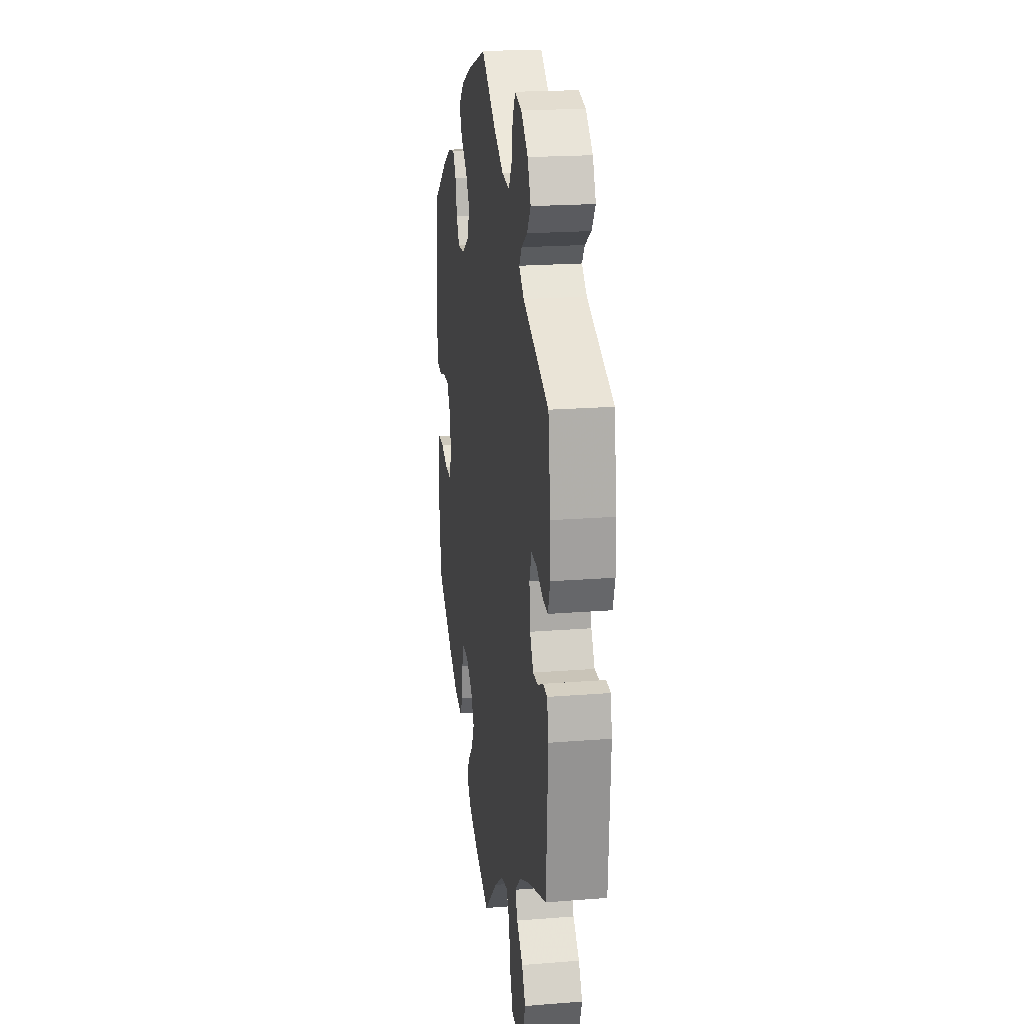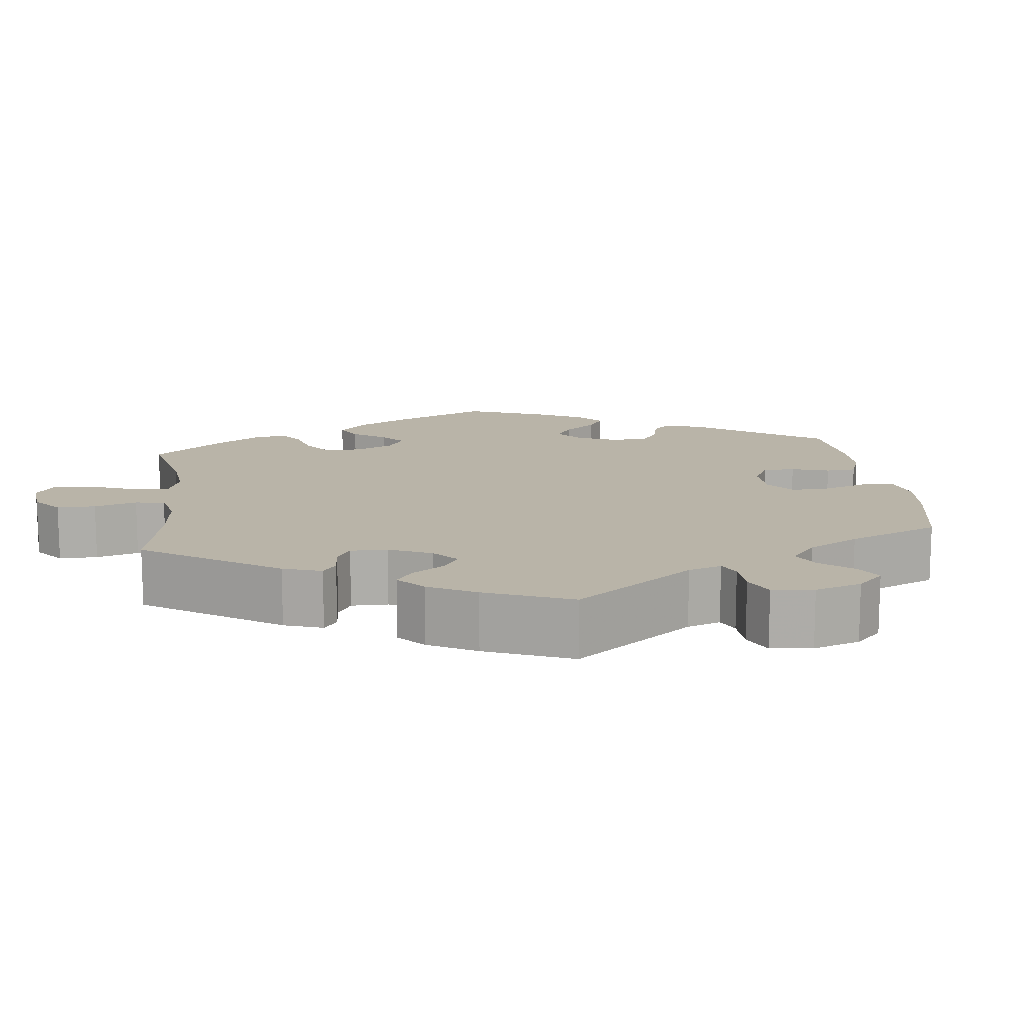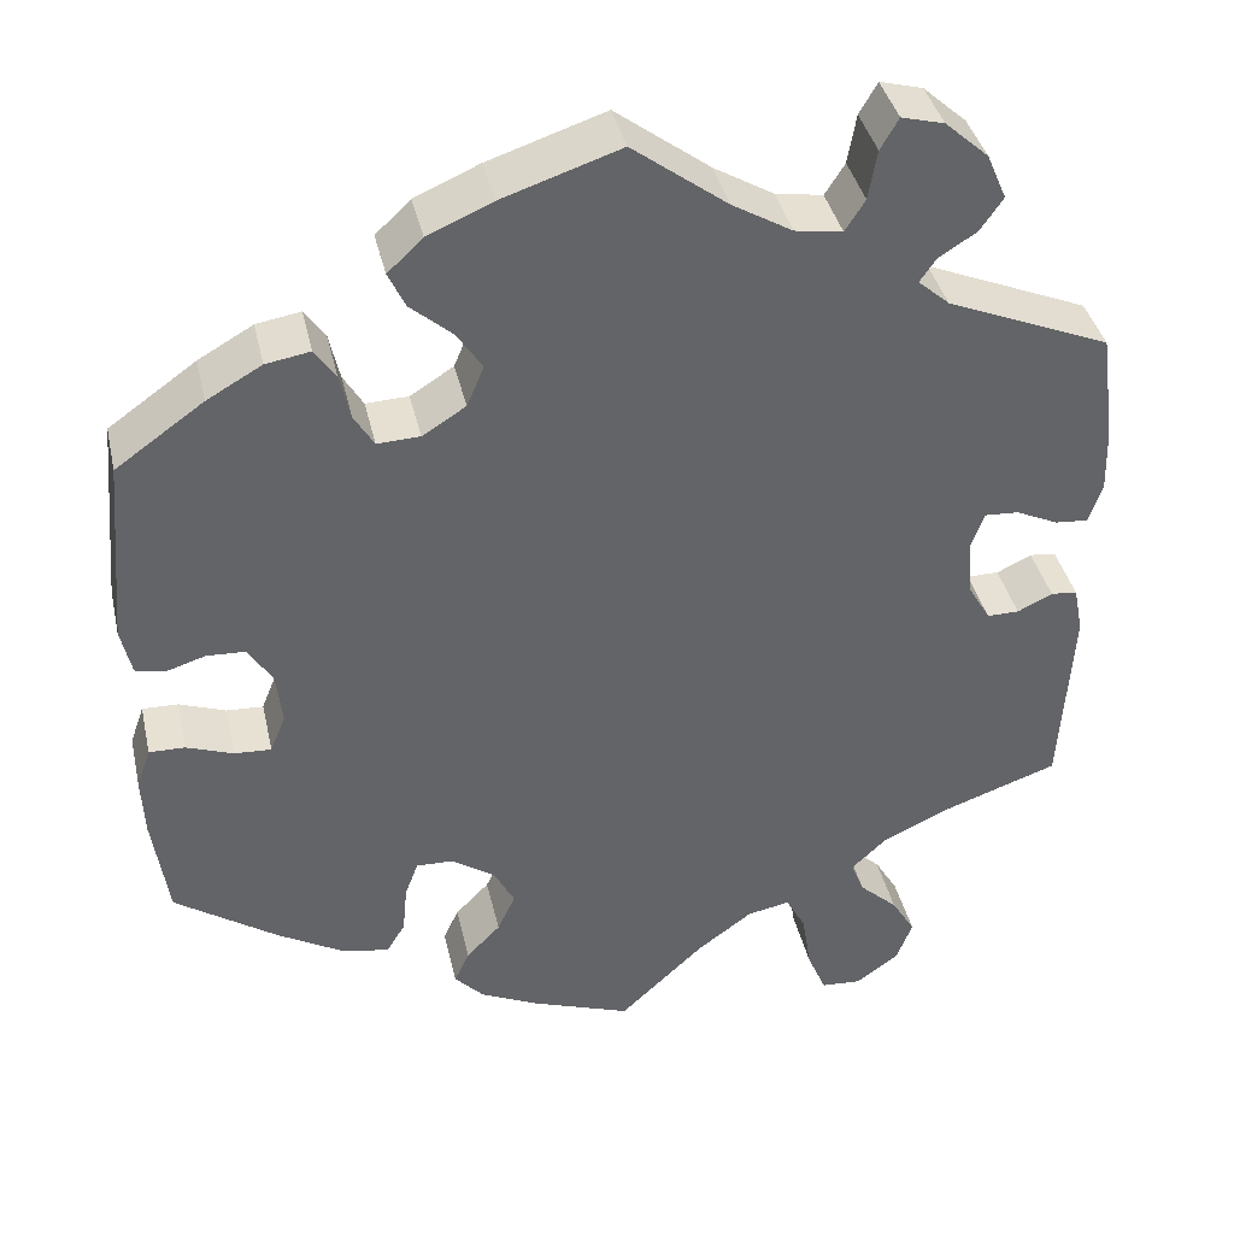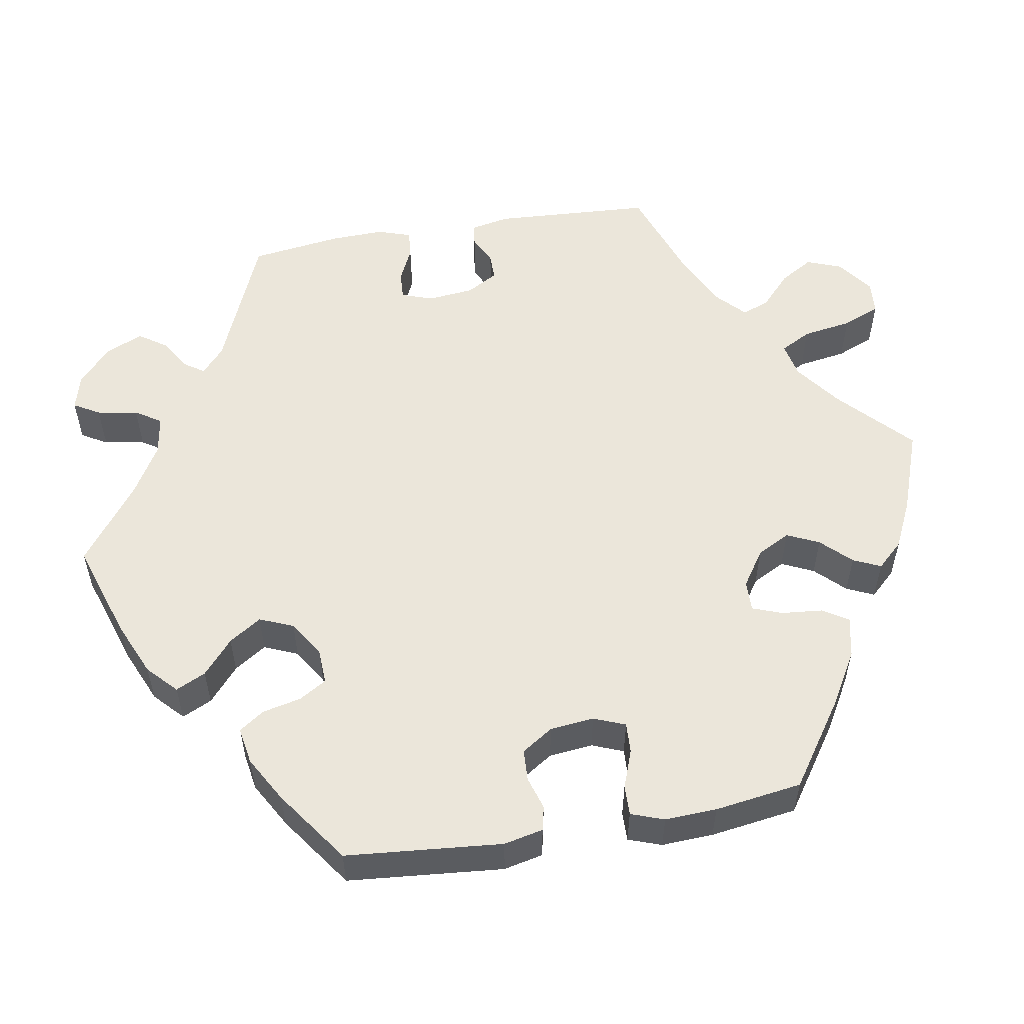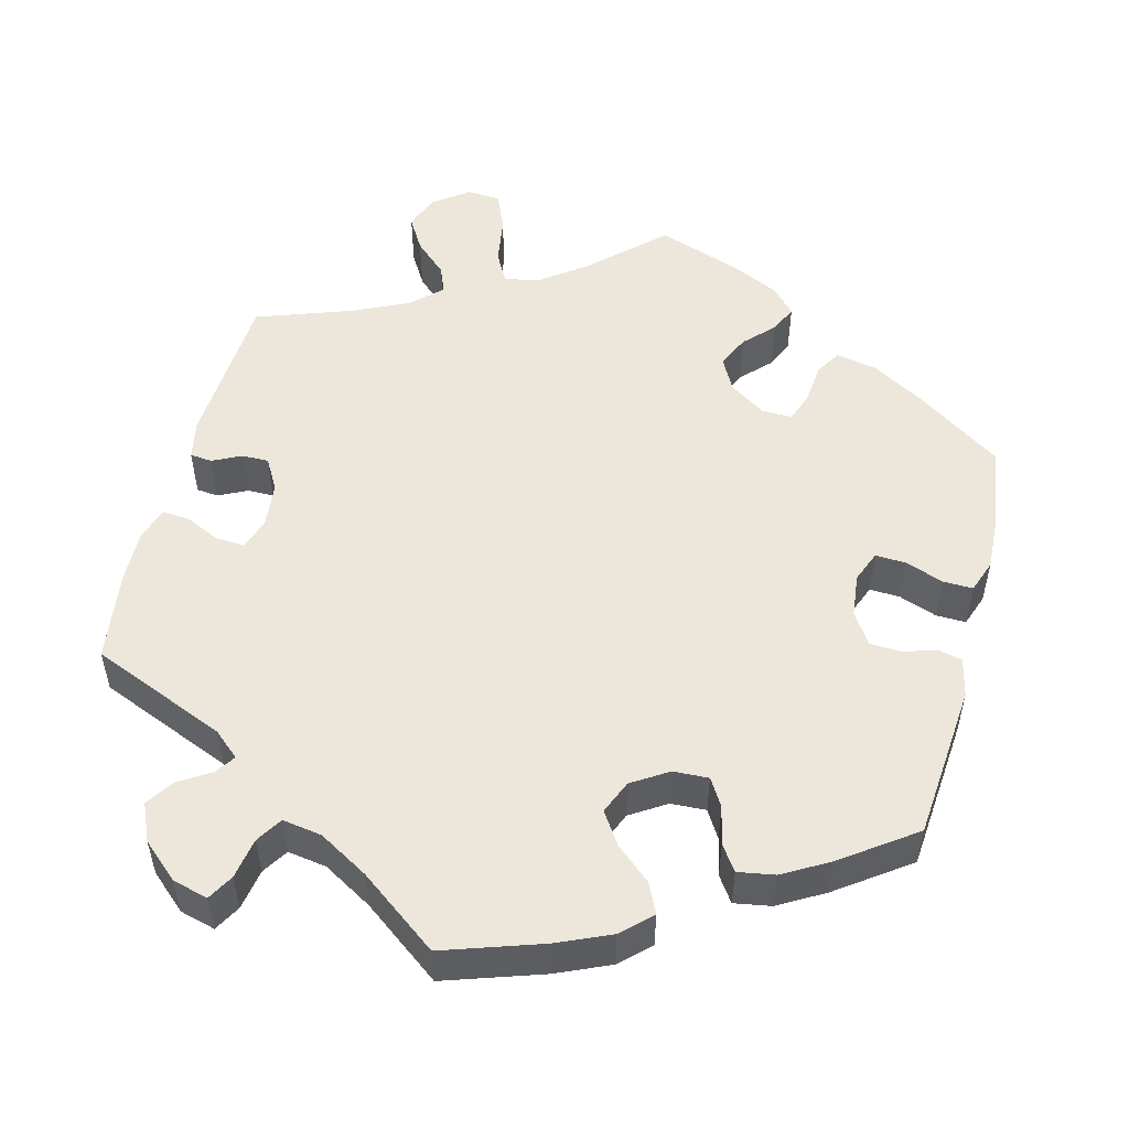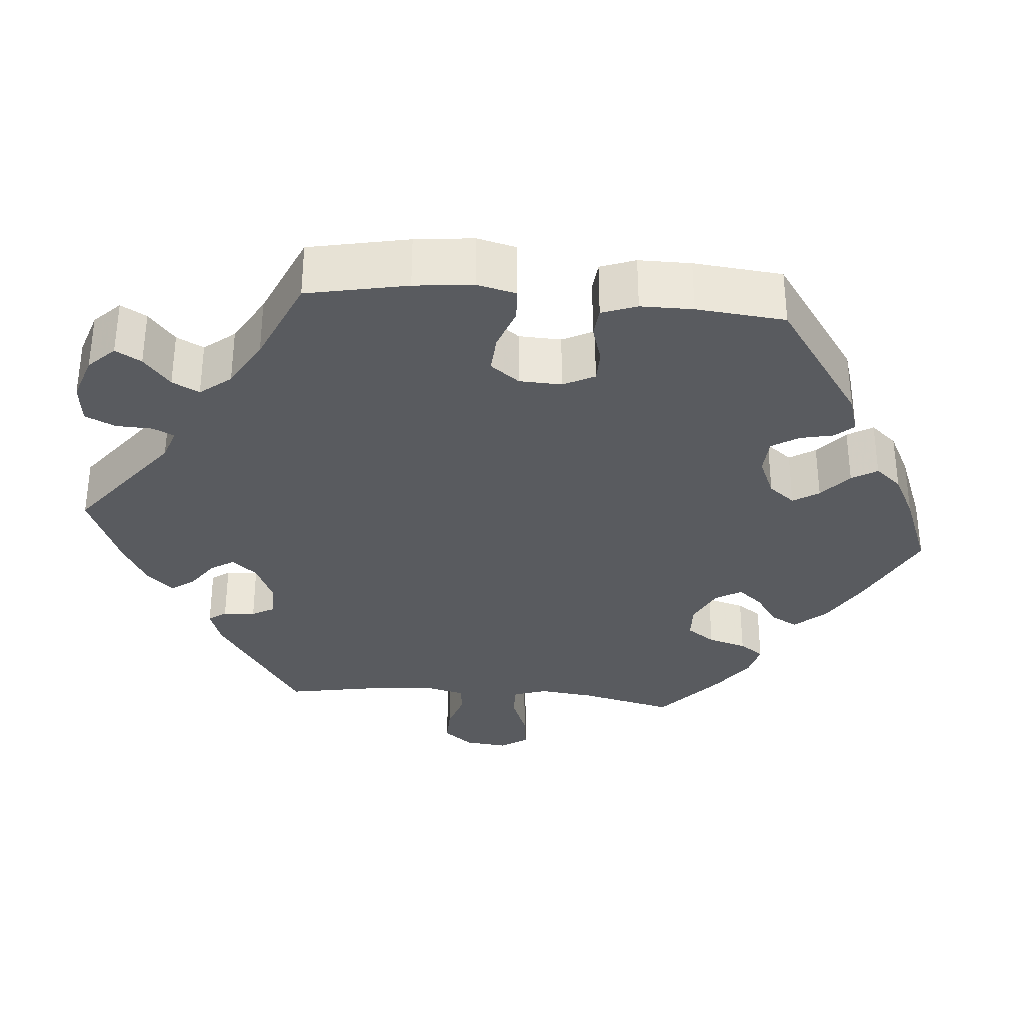
<metadata>
{"format":"obj","ext":"obj","renderer":"f3d","projection":"perspective","resolution":1024,"background":"white","views":[{"elev":20.2,"azim":-98.3,"up":"+Z"},{"elev":13.3,"azim":-66.8,"up":"+Y"},{"elev":39.2,"azim":167.3,"up":"+Z"},{"elev":54.7,"azim":80.2,"up":"+Y"},{"elev":52.1,"azim":14.3,"up":"+Y"},{"elev":-32.6,"azim":24.8,"up":"+Y"}]}
</metadata>
<code>
v -0.09 0.07 -0.493
v -0.148 0.07 -0.45
v -0.193 0.07 -0.441
v -0.214 0.07 -0.48
v -0.224 0.07 -0.543
v -0.244 0.07 -0.591
v -0.287 0.07 -0.594
v -0.332 0.07 -0.561
v -0.349 0.07 -0.516
v -0.324 0.07 -0.474
v -0.283 0.07 -0.436
v -0.269 0.07 -0.401
v -0.307 0.07 -0.365
v -0.378 0.07 -0.332
v -0.5 0.07 -0.289
v -0.512 0.07 -0.086
v -0.502 0.07 -0.036
v -0.474 0.07 -0.033
v -0.437 0.07 -0.051
v -0.403 0.07 -0.051
v -0.38 0.07 -0.011
v -0.374 0.07 0.048
v -0.388 0.07 0.088
v -0.424 0.07 0.086
v -0.469 0.07 0.065
v -0.504 0.07 0.062
v -0.518 0.07 0.105
v -0.516 0.07 0.173
v -0.5 0.07 0.289
v -0.327 0.07 0.361
v -0.294 0.07 0.39
v -0.311 0.07 0.415
v -0.351 0.07 0.44
v -0.375 0.07 0.475
v -0.354 0.07 0.523
v -0.308 0.07 0.564
v -0.263 0.07 0.576
v -0.244 0.07 0.543
v -0.235 0.07 0.491
v -0.214 0.07 0.458
v -0.164 0.07 0.466
v -0.101 0.07 0.503
v -0.001 0.07 0.578
v 0.123 0.07 0.537
v 0.192 0.07 0.507
v 0.229 0.07 0.472
v 0.211 0.07 0.434
v 0.167 0.07 0.396
v 0.14 0.07 0.355
v 0.158 0.07 0.312
v 0.204 0.07 0.283
v 0.249 0.07 0.281
v 0.27 0.07 0.316
v 0.281 0.07 0.365
v 0.303 0.07 0.397
v 0.35 0.07 0.389
v 0.408 0.07 0.356
v 0.501 0.07 0.29
v 0.519 0.07 0.091
v 0.508 0.07 0.041
v 0.477 0.07 0.034
v 0.435 0.07 0.047
v 0.395 0.07 0.045
v 0.369 0.07 0.005
v 0.363 0.07 -0.051
v 0.379 0.07 -0.091
v 0.418 0.07 -0.089
v 0.467 0.07 -0.071
v 0.505 0.07 -0.07
v 0.52 0.07 -0.112
v 0.517 0.07 -0.178
v 0.501 0.07 -0.289
v 0.392 0.07 -0.364
v 0.325 0.07 -0.403
v 0.273 0.07 -0.414
v 0.253 0.07 -0.381
v 0.248 0.07 -0.329
v 0.234 0.07 -0.291
v 0.195 0.07 -0.292
v 0.149 0.07 -0.323
v 0.127 0.07 -0.365
v 0.146 0.07 -0.406
v 0.182 0.07 -0.443
v 0.198 0.07 -0.478
v 0.167 0.07 -0.511
v 0.106 0.07 -0.54
v 0 0.07 -0.578
v -0.09 0 -0.493
v -0.148 0 -0.45
v -0.193 0 -0.441
v -0.214 0 -0.48
v -0.224 0 -0.543
v -0.244 0 -0.591
v -0.287 0 -0.594
v -0.332 0 -0.561
v -0.349 0 -0.516
v -0.324 0 -0.474
v -0.283 0 -0.436
v -0.269 0 -0.401
v -0.307 0 -0.365
v -0.378 0 -0.332
v -0.5 0 -0.289
v -0.512 0 -0.086
v -0.502 0 -0.036
v -0.474 0 -0.033
v -0.437 0 -0.051
v -0.403 0 -0.051
v -0.38 0 -0.011
v -0.374 0 0.048
v -0.388 0 0.088
v -0.424 0 0.086
v -0.469 0 0.065
v -0.504 0 0.062
v -0.518 0 0.105
v -0.516 0 0.173
v -0.5 0 0.289
v -0.327 0 0.361
v -0.294 0 0.39
v -0.311 0 0.415
v -0.351 0 0.44
v -0.375 0 0.475
v -0.354 0 0.523
v -0.308 0 0.564
v -0.263 0 0.576
v -0.244 0 0.543
v -0.235 0 0.491
v -0.214 0 0.458
v -0.164 0 0.466
v -0.101 0 0.503
v -0.001 0 0.578
v 0.123 0 0.537
v 0.192 0 0.507
v 0.229 0 0.472
v 0.211 0 0.434
v 0.167 0 0.396
v 0.14 0 0.355
v 0.158 0 0.312
v 0.204 0 0.283
v 0.249 0 0.281
v 0.27 0 0.316
v 0.281 0 0.365
v 0.303 0 0.397
v 0.35 0 0.389
v 0.408 0 0.356
v 0.501 0 0.29
v 0.519 0 0.091
v 0.508 0 0.041
v 0.477 0 0.034
v 0.435 0 0.047
v 0.395 0 0.045
v 0.369 0 0.005
v 0.363 0 -0.051
v 0.379 0 -0.091
v 0.418 0 -0.089
v 0.467 0 -0.071
v 0.505 0 -0.07
v 0.52 0 -0.112
v 0.517 0 -0.178
v 0.501 0 -0.289
v 0.392 0 -0.364
v 0.325 0 -0.403
v 0.273 0 -0.414
v 0.253 0 -0.381
v 0.248 0 -0.329
v 0.234 0 -0.291
v 0.195 0 -0.292
v 0.149 0 -0.323
v 0.127 0 -0.365
v 0.146 0 -0.406
v 0.182 0 -0.443
v 0.198 0 -0.478
v 0.167 0 -0.511
v 0.106 0 -0.54
v 0 0 -0.578
f 86 87 1
f 85 86 1 2
f 82 83 84 85
f 81 82 85 2
f 80 81 2 3
f 79 80 3
f 74 75 76 77
f 74 77 78
f 73 74 78
f 72 73 78
f 71 72 78
f 70 71 78 79
f 67 68 69 70
f 66 67 70 79
f 59 60 61 62
f 59 62 63
f 58 59 63
f 57 58 63 64
f 53 54 55 56
f 52 53 56 57
f 45 46 47 48
f 45 48 49
f 42 43 44 45
f 41 42 45 49
f 40 41 49 50
f 36 37 38 39
f 36 39 40
f 35 36 40
f 32 33 34 35
f 31 32 35 40
f 30 31 40 50
f 24 25 26 27
f 23 24 27 28
f 16 17 18 19
f 14 15 16 19
f 13 14 19 20
f 12 13 20 21
f 8 9 10 11
f 8 11 12
f 7 8 12
f 4 5 6 7
f 3 4 7 12
f 65 66 79 3
f 52 57 64
f 51 52 64 65
f 23 28 29 30
f 22 23 30 50
f 22 50 51 65
f 21 22 65
f 3 12 21 65
f 88 174 173
f 89 88 173 172
f 172 171 170 169
f 89 172 169 168
f 90 89 168 167
f 90 167 166
f 164 163 162 161
f 165 164 161
f 165 161 160
f 165 160 159
f 165 159 158
f 166 165 158 157
f 157 156 155 154
f 166 157 154 153
f 149 148 147 146
f 150 149 146
f 150 146 145
f 151 150 145 144
f 143 142 141 140
f 144 143 140 139
f 135 134 133 132
f 136 135 132
f 132 131 130 129
f 136 132 129 128
f 137 136 128 127
f 126 125 124 123
f 127 126 123
f 127 123 122
f 122 121 120 119
f 127 122 119 118
f 137 127 118 117
f 114 113 112 111
f 115 114 111 110
f 106 105 104 103
f 106 103 102 101
f 107 106 101 100
f 108 107 100 99
f 98 97 96 95
f 99 98 95
f 99 95 94
f 94 93 92 91
f 99 94 91 90
f 90 166 153 152
f 151 144 139
f 152 151 139 138
f 117 116 115 110
f 137 117 110 109
f 152 138 137 109
f 152 109 108
f 152 108 99 90
f 1 88 89 2
f 2 89 90 3
f 3 90 91 4
f 4 91 92 5
f 5 92 93 6
f 6 93 94 7
f 7 94 95 8
f 8 95 96 9
f 9 96 97 10
f 10 97 98 11
f 11 98 99 12
f 12 99 100 13
f 13 100 101 14
f 14 101 102 15
f 15 102 103 16
f 16 103 104 17
f 17 104 105 18
f 18 105 106 19
f 19 106 107 20
f 20 107 108 21
f 21 108 109 22
f 22 109 110 23
f 23 110 111 24
f 24 111 112 25
f 25 112 113 26
f 26 113 114 27
f 27 114 115 28
f 28 115 116 29
f 29 116 117 30
f 30 117 118 31
f 31 118 119 32
f 32 119 120 33
f 33 120 121 34
f 34 121 122 35
f 35 122 123 36
f 36 123 124 37
f 37 124 125 38
f 38 125 126 39
f 39 126 127 40
f 40 127 128 41
f 41 128 129 42
f 42 129 130 43
f 43 130 131 44
f 44 131 132 45
f 45 132 133 46
f 46 133 134 47
f 47 134 135 48
f 48 135 136 49
f 49 136 137 50
f 50 137 138 51
f 51 138 139 52
f 52 139 140 53
f 53 140 141 54
f 54 141 142 55
f 55 142 143 56
f 56 143 144 57
f 57 144 145 58
f 58 145 146 59
f 59 146 147 60
f 60 147 148 61
f 61 148 149 62
f 62 149 150 63
f 63 150 151 64
f 64 151 152 65
f 65 152 153 66
f 66 153 154 67
f 67 154 155 68
f 68 155 156 69
f 69 156 157 70
f 70 157 158 71
f 71 158 159 72
f 72 159 160 73
f 73 160 161 74
f 74 161 162 75
f 75 162 163 76
f 76 163 164 77
f 77 164 165 78
f 78 165 166 79
f 79 166 167 80
f 80 167 168 81
f 81 168 169 82
f 82 169 170 83
f 83 170 171 84
f 84 171 172 85
f 85 172 173 86
f 86 173 174 87
f 87 174 88 1

</code>
